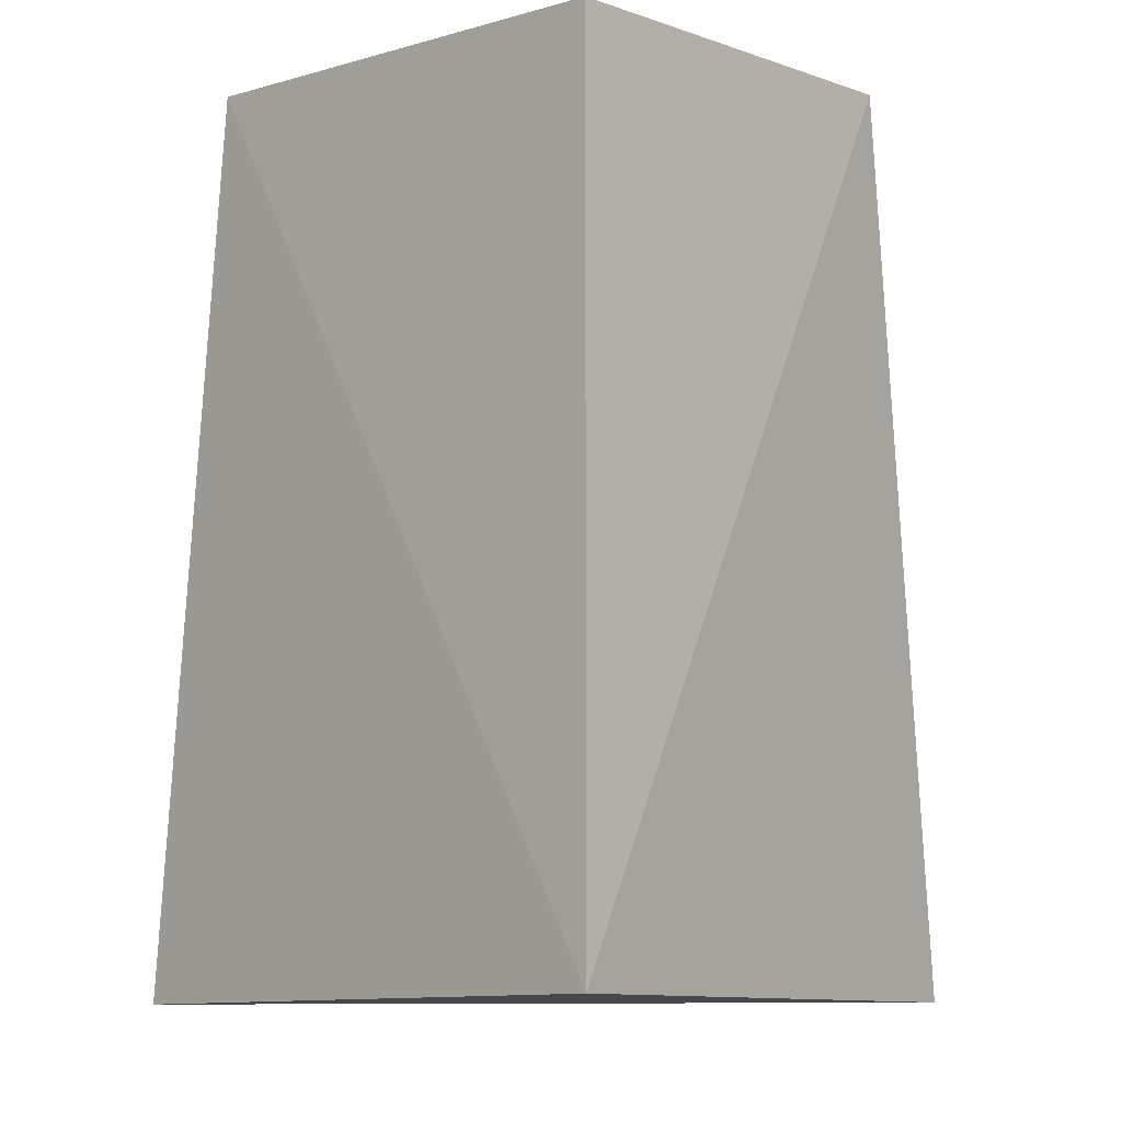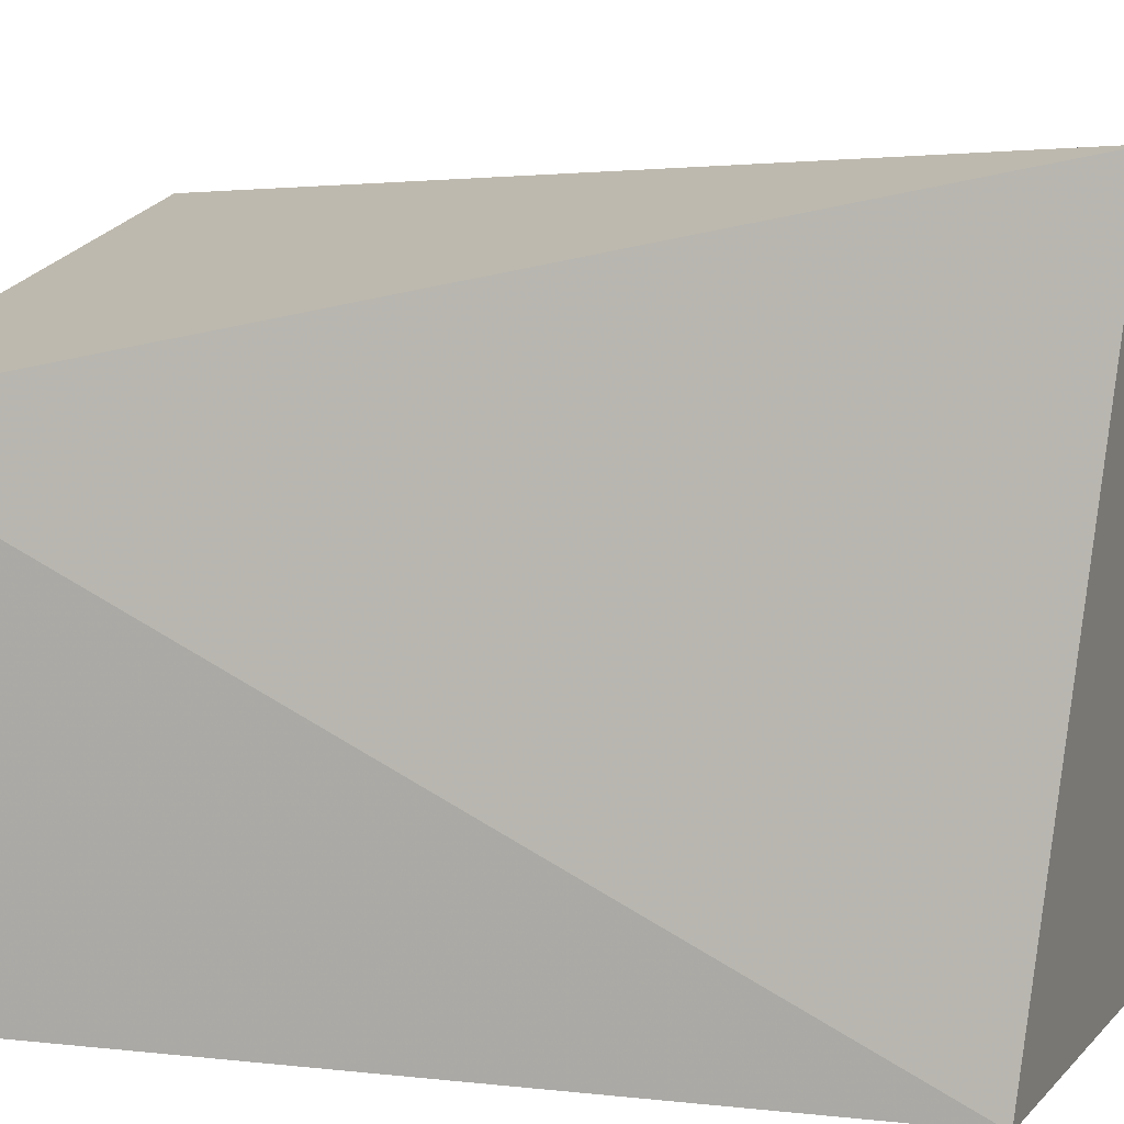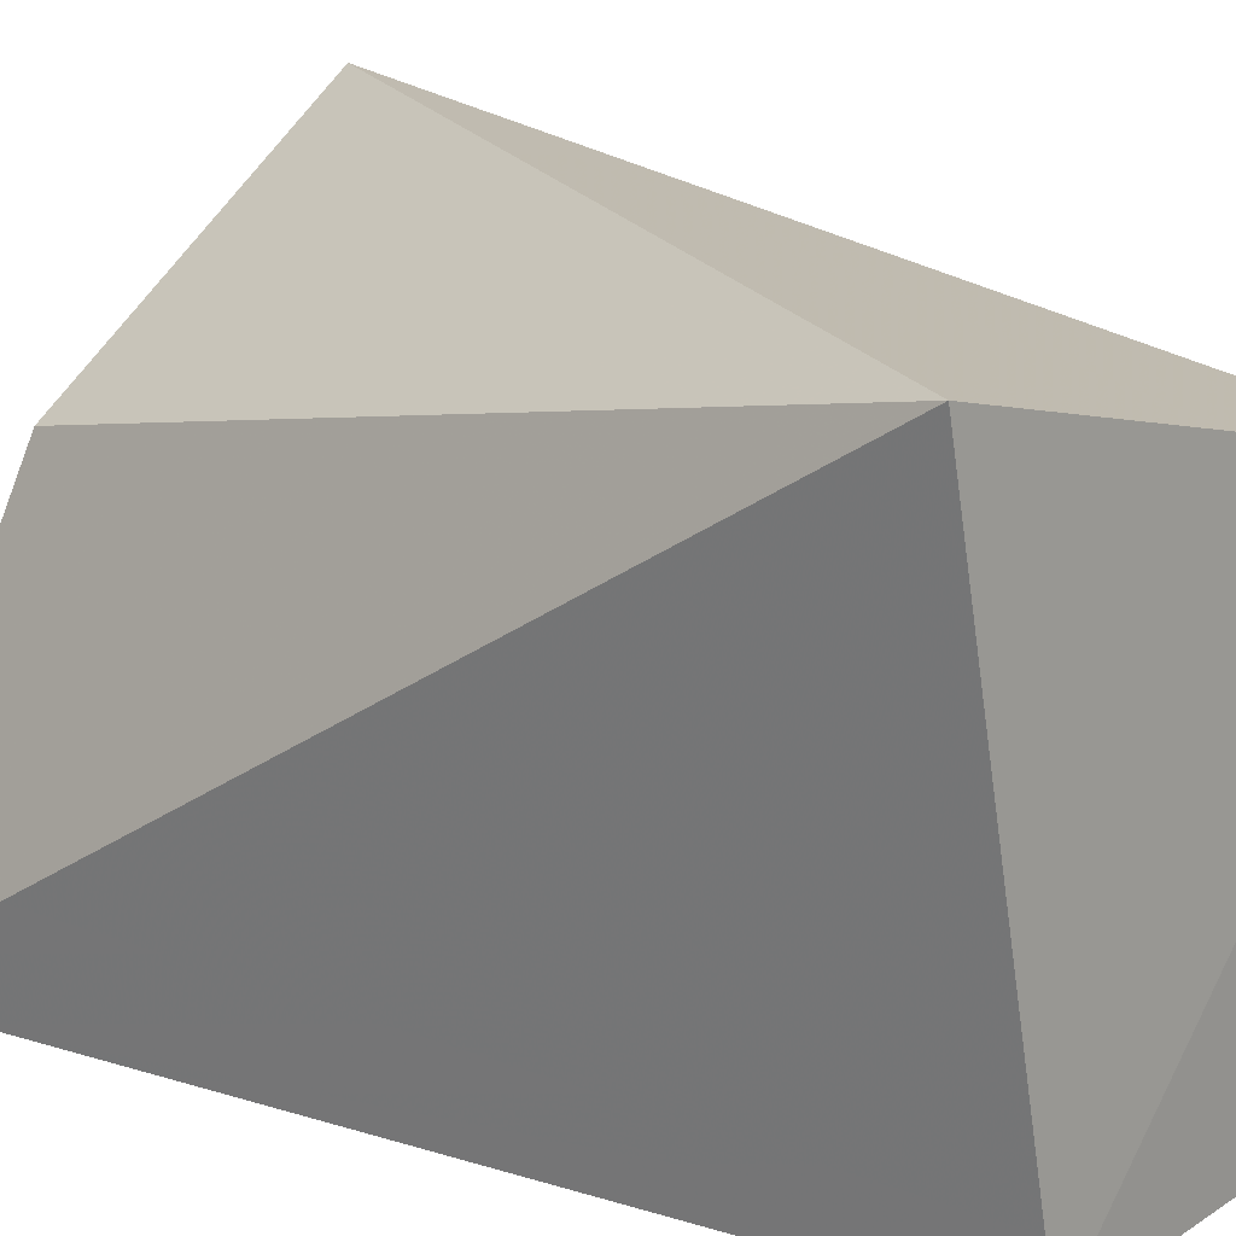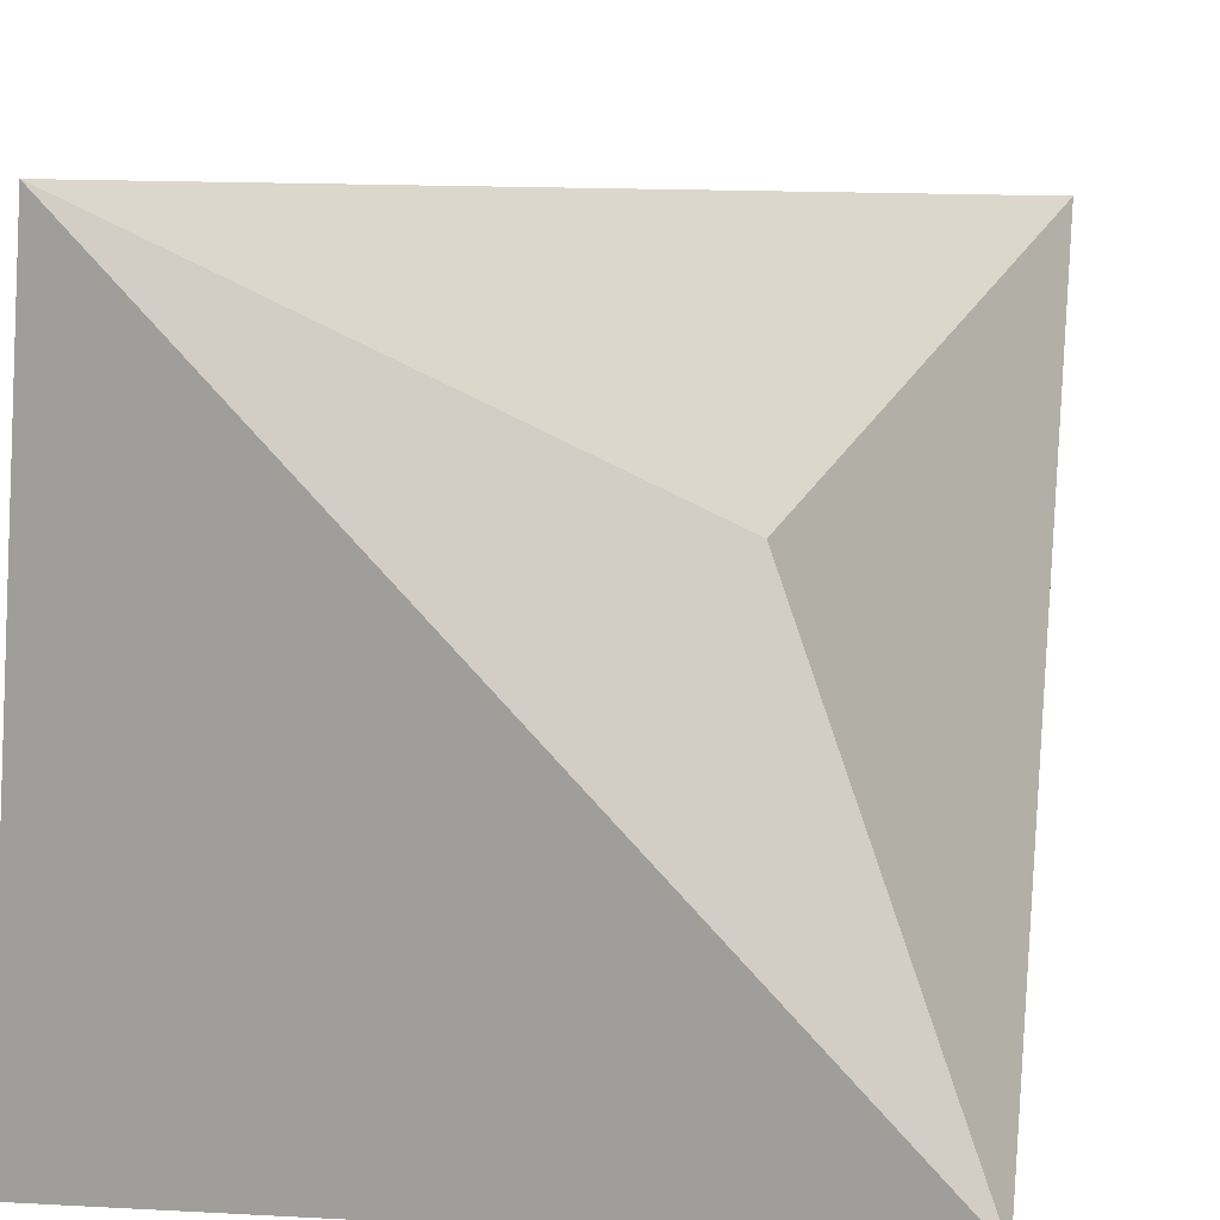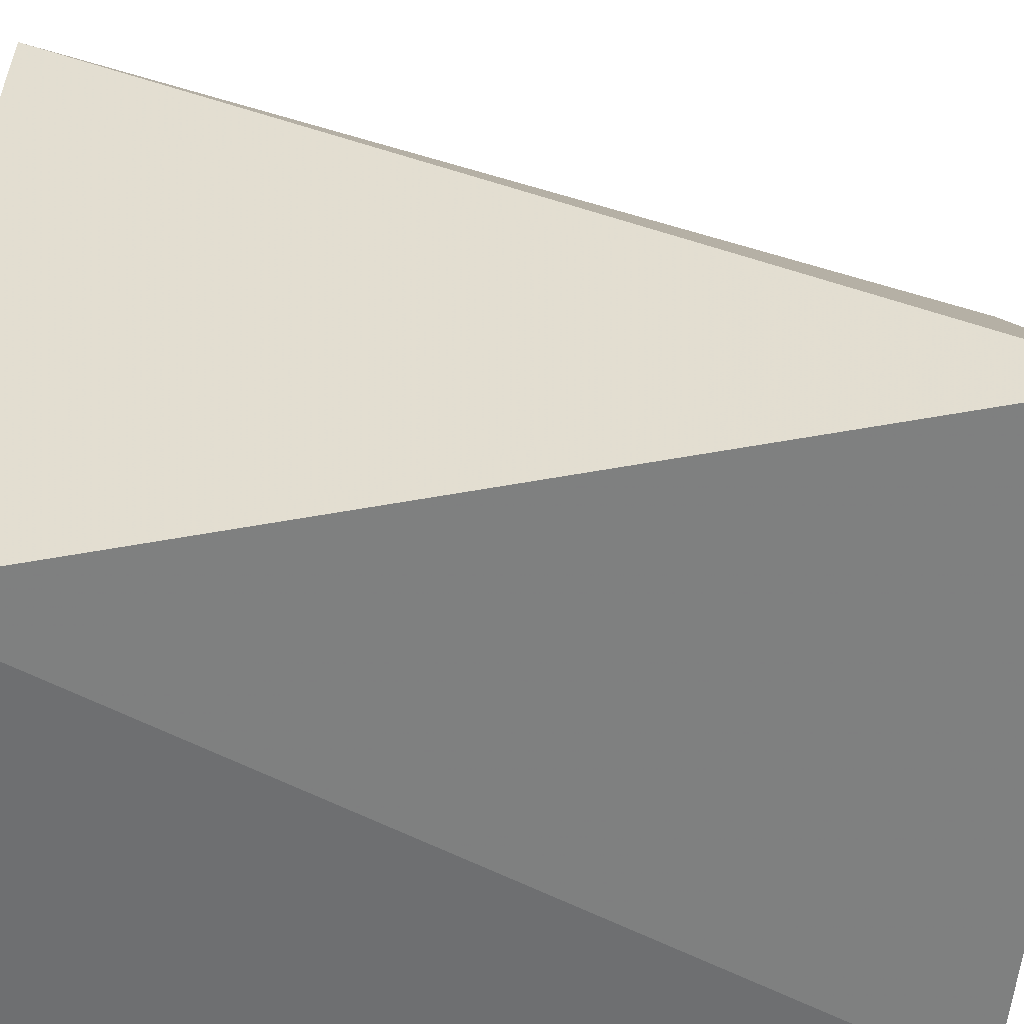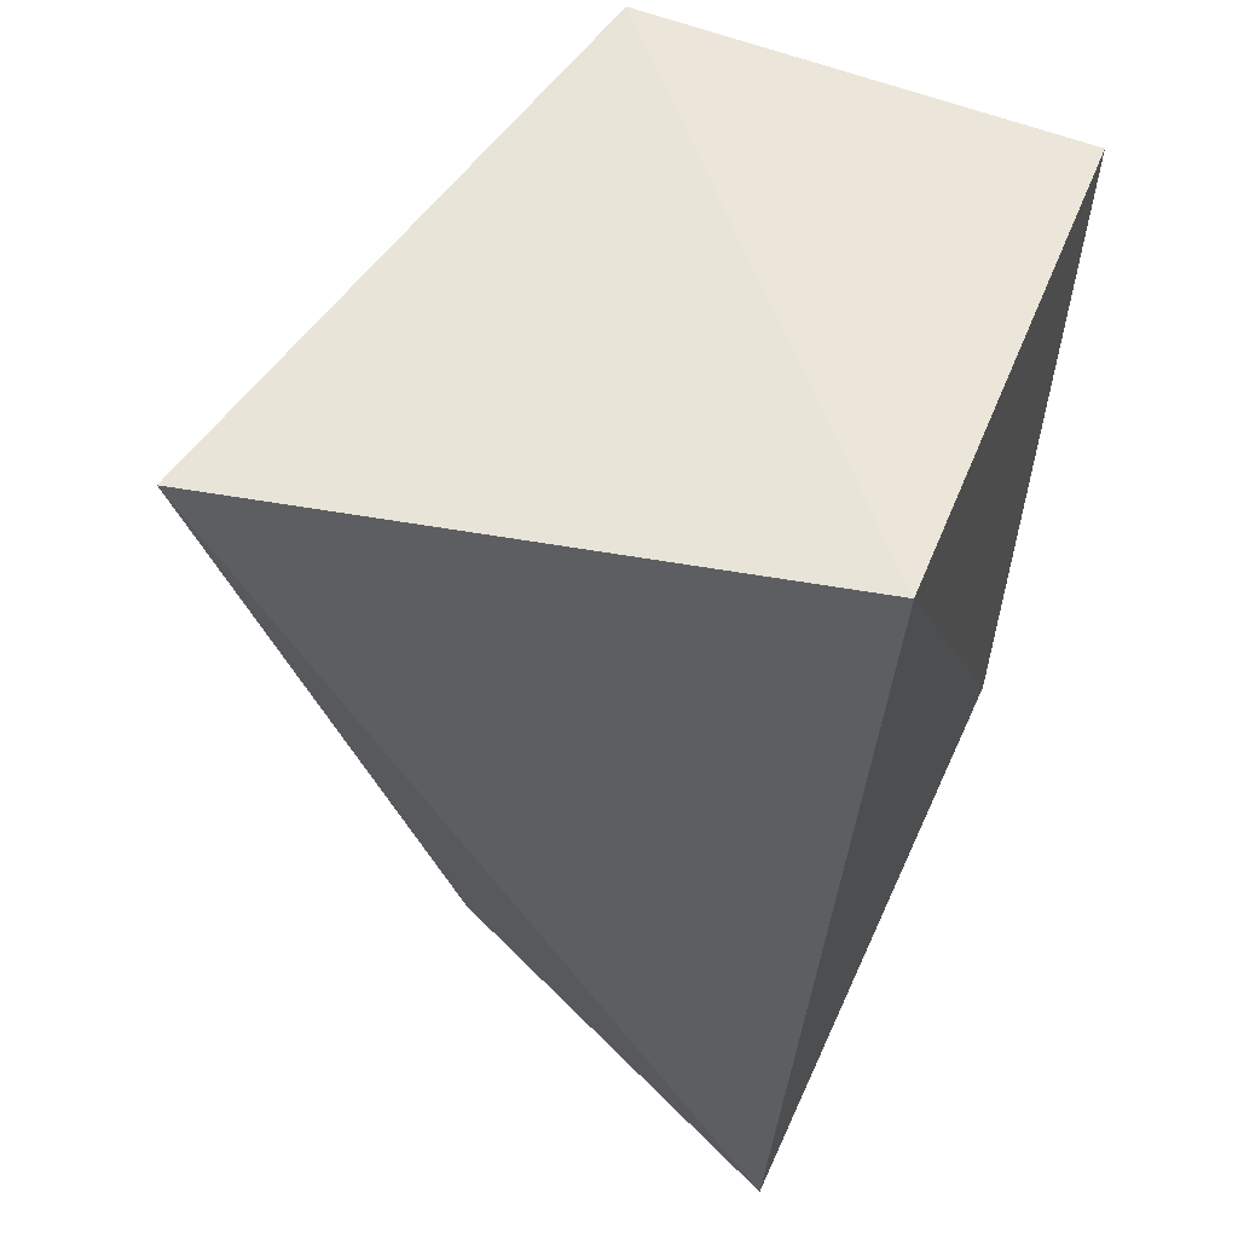
<metadata>
{"format":"obj","ext":"obj","renderer":"f3d","projection":"perspective","resolution":1024,"background":"white","views":[{"elev":-4.2,"azim":-137.7,"up":"+Y"},{"elev":7.3,"azim":-71.9,"up":"+Z"},{"elev":16.4,"azim":127.9,"up":"+Z"},{"elev":9.0,"azim":10.2,"up":"+Z"},{"elev":35.0,"azim":-85.8,"up":"+Z"},{"elev":57.2,"azim":112.6,"up":"+Y"}]}
</metadata>
<code>
v 0.02947 -0.2678 0.1847
v 0.1874 -0.2665 0.01815
v 0.181 -0.01312 0.1725
v 0.01313 -0.007576 0.1321
v 0.01313 -0.25 0.01093
v 0.1495 -0.007576 0.01093
v 0.1454 -0.2476 0.1277
v 0.01313 -0.007576 0.01093
f 1 3 4
f 5 2 1
f 5 1 4
f 6 3 2
f 6 4 3
f 6 2 5
f 7 1 2
f 7 2 3
f 7 3 1
f 8 6 5
f 8 5 4
f 8 4 6

</code>
